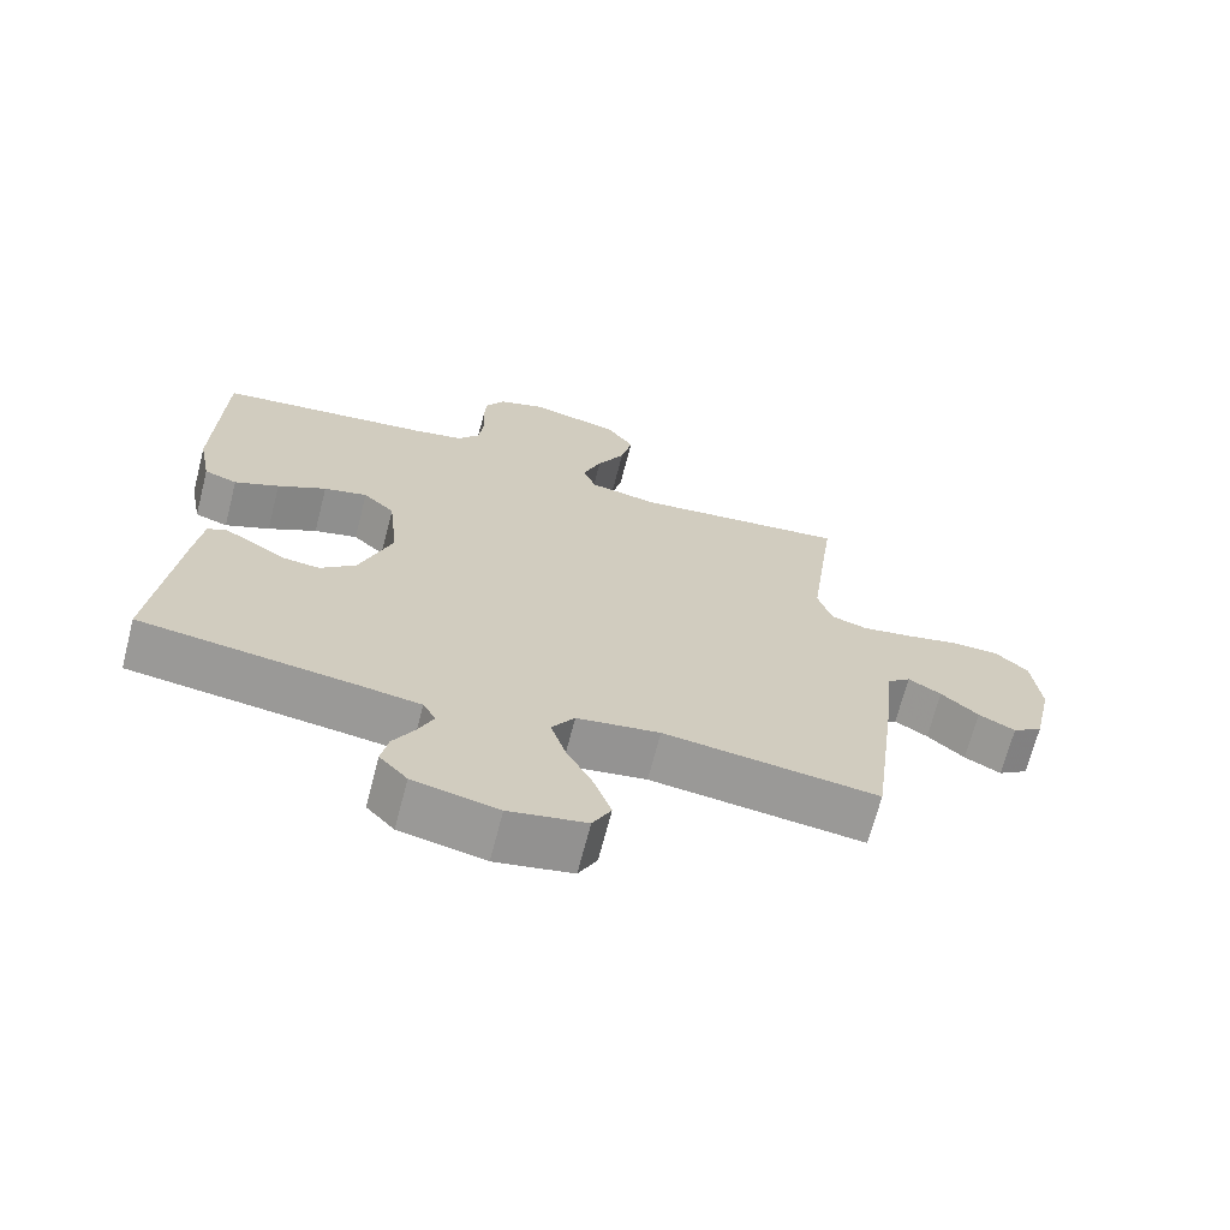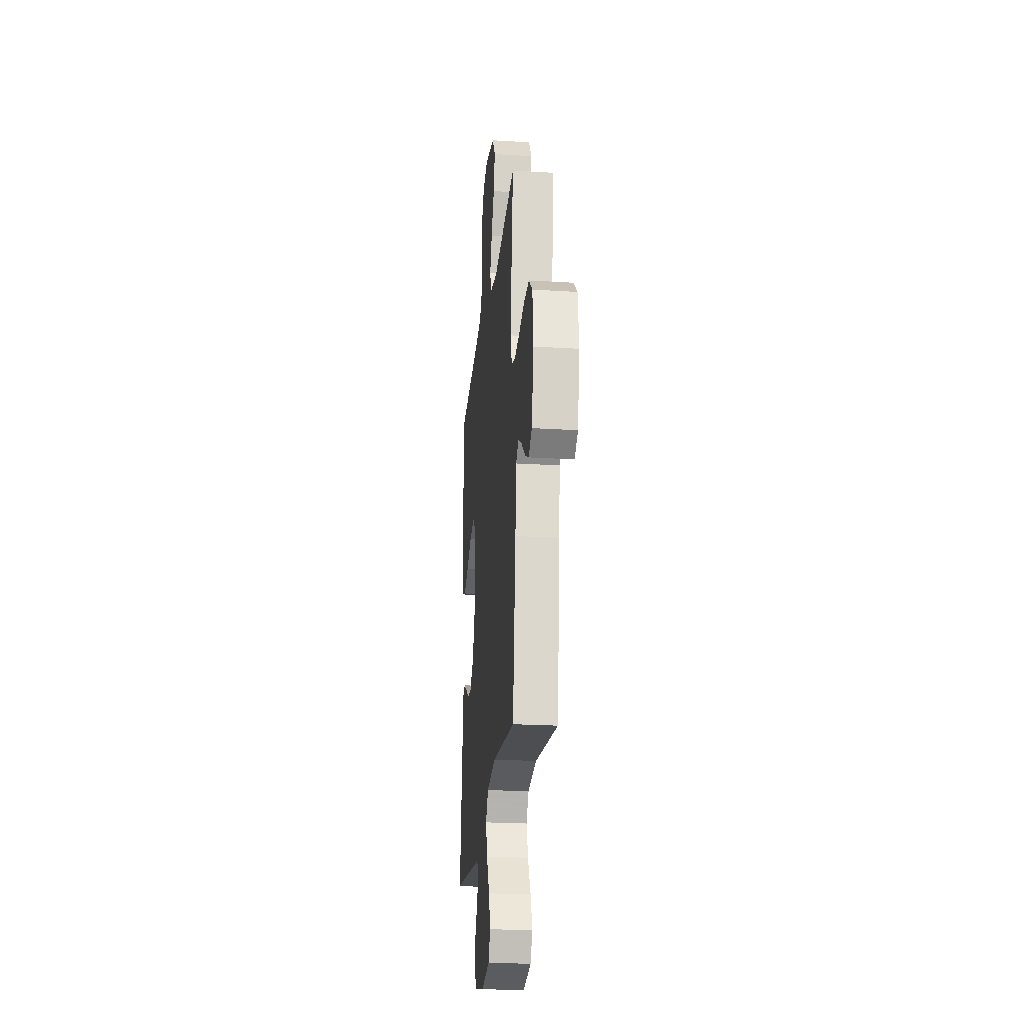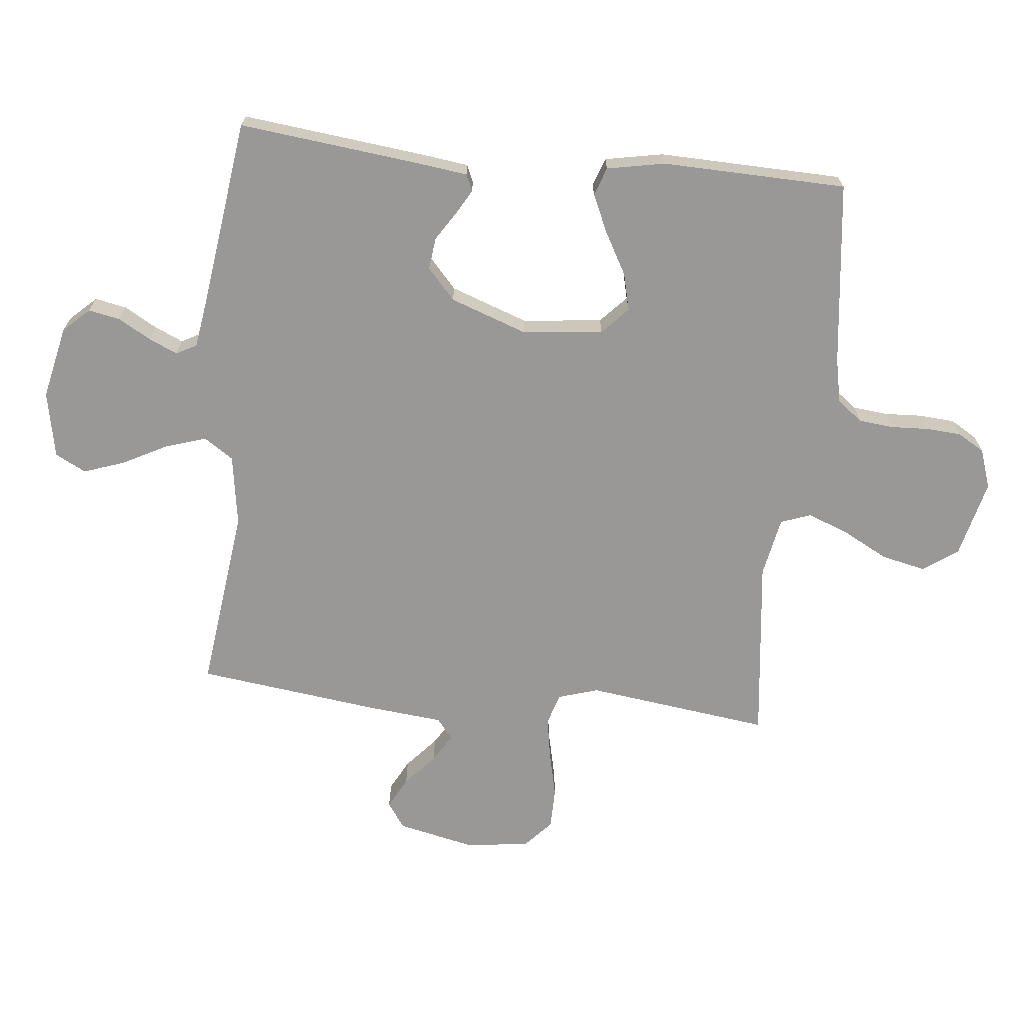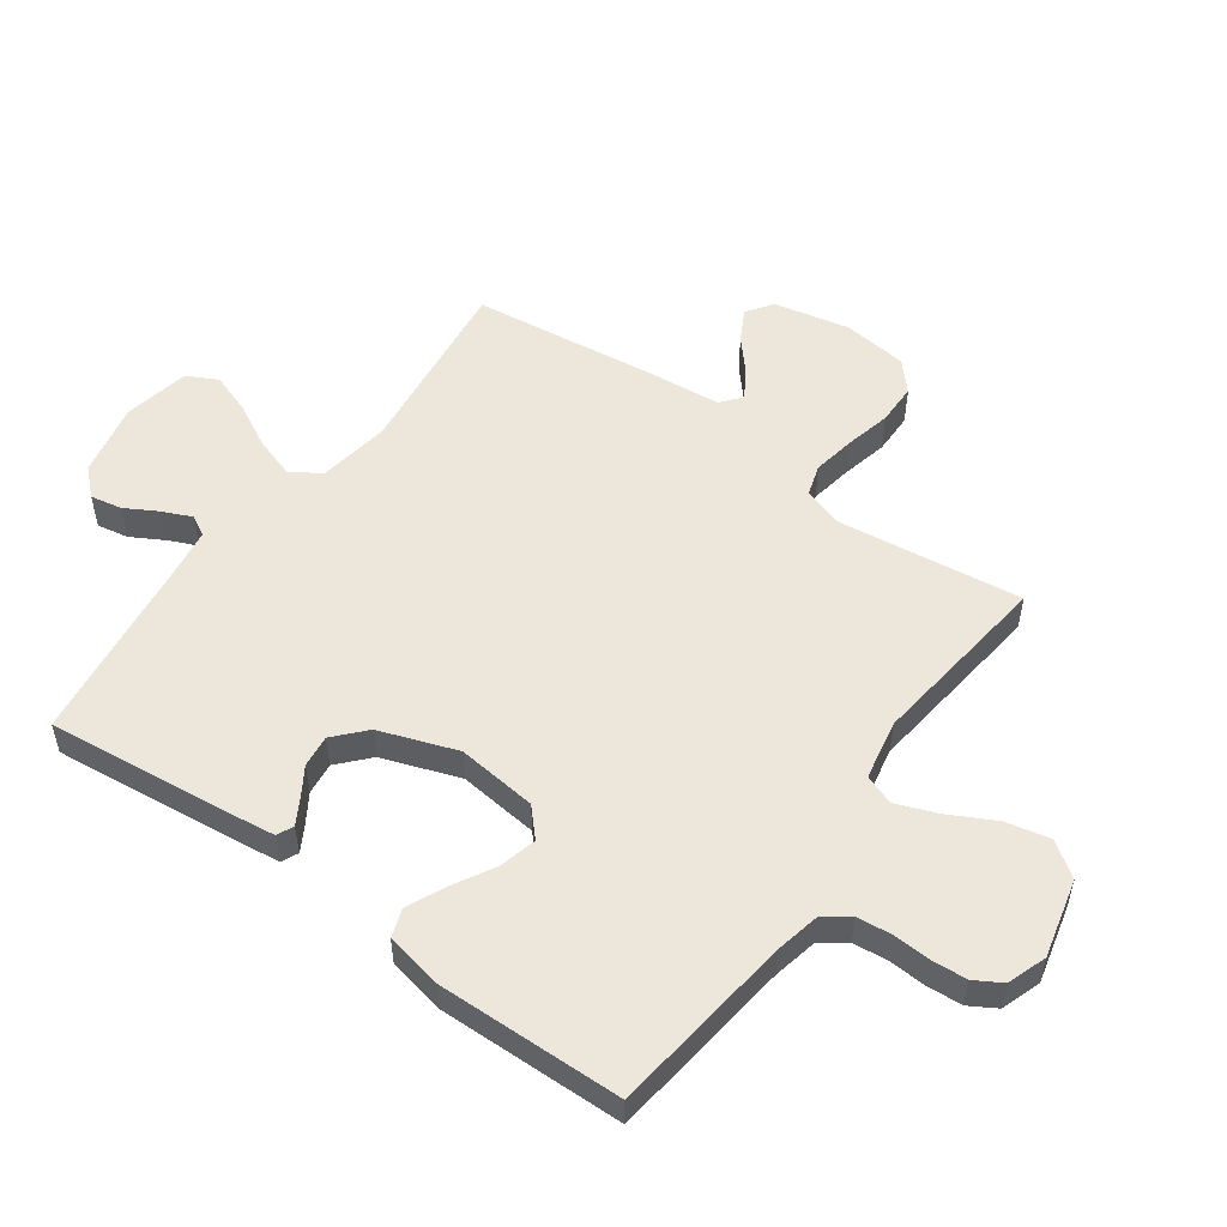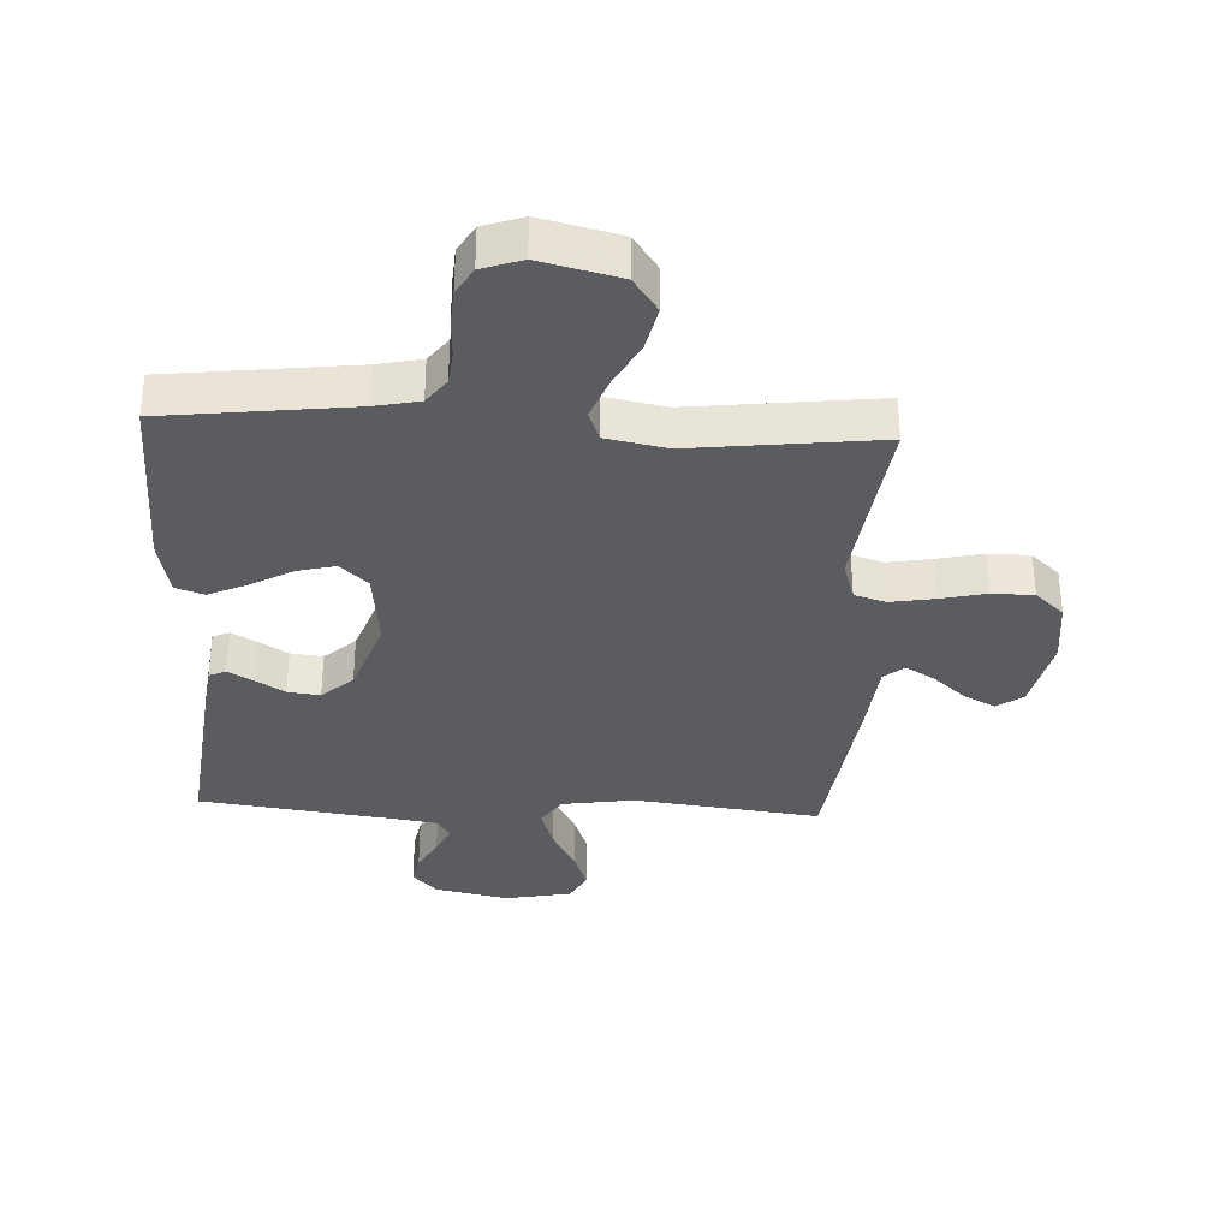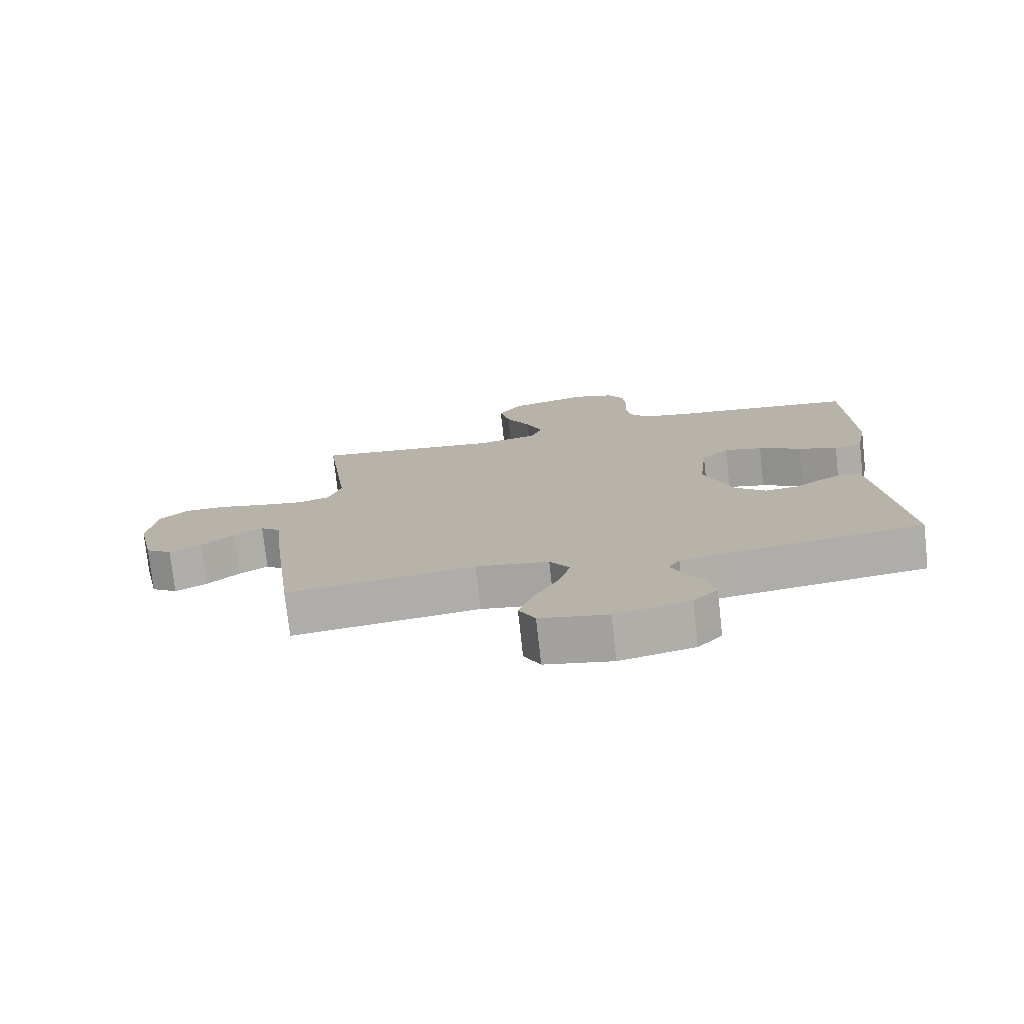
<metadata>
{"format":"obj","ext":"obj","renderer":"f3d","projection":"perspective","resolution":1024,"background":"white","views":[{"elev":-68.6,"azim":-14.5,"up":"+Z"},{"elev":-23.7,"azim":84.1,"up":"+Z"},{"elev":-68.6,"azim":-95.9,"up":"+Y"},{"elev":53.2,"azim":-54.1,"up":"+Y"},{"elev":-34.0,"azim":-2.8,"up":"+Y"},{"elev":-76.2,"azim":-173.7,"up":"+Z"}]}
</metadata>
<code>
v 0.5 0.07 0.5
v 0.461 0.07 0.2
v 0.481 0.07 0.135
v 0.532 0.07 0.119
v 0.602 0.07 0.131
v 0.676 0.07 0.148
v 0.743 0.07 0.147
v 0.789 0.07 0.105
v 0.801 0.07 0
v 0.774 0.07 -0.124
v 0.732 0.07 -0.153
v 0.681 0.07 -0.126
v 0.629 0.07 -0.08
v 0.583 0.07 -0.052
v 0.55 0.07 -0.079
v 0.538 0.07 -0.2
v 0.5 0.07 -0.5
v 0.2 0.07 -0.463
v 0.084 0.07 -0.481
v 0.052 0.07 -0.529
v 0.073 0.07 -0.595
v 0.111 0.07 -0.668
v 0.134 0.07 -0.734
v 0.108 0.07 -0.784
v 0 0.07 -0.805
v -0.119 0.07 -0.779
v -0.158 0.07 -0.737
v -0.148 0.07 -0.686
v -0.118 0.07 -0.633
v -0.097 0.07 -0.586
v -0.115 0.07 -0.553
v -0.2 0.07 -0.54
v -0.5 0.07 -0.5
v -0.466 0.07 -0.2
v -0.456 0.07 -0.124
v -0.429 0.07 -0.112
v -0.389 0.07 -0.135
v -0.342 0.07 -0.165
v -0.29 0.07 -0.171
v -0.24 0.07 -0.126
v -0.195 0.07 0
v -0.209 0.07 0.13
v -0.253 0.07 0.171
v -0.314 0.07 0.156
v -0.382 0.07 0.118
v -0.444 0.07 0.09
v -0.49 0.07 0.106
v -0.508 0.07 0.2
v -0.5 0.07 0.5
v -0.2 0.07 0.536
v -0.128 0.07 0.551
v -0.097 0.07 0.592
v -0.091 0.07 0.648
v -0.094 0.07 0.709
v -0.09 0.07 0.767
v -0.064 0.07 0.811
v 0 0.07 0.833
v 0.127 0.07 0.802
v 0.166 0.07 0.746
v 0.15 0.07 0.674
v 0.111 0.07 0.6
v 0.085 0.07 0.533
v 0.103 0.07 0.484
v 0.2 0.07 0.465
v 0.5 0 0.5
v 0.461 0 0.2
v 0.481 0 0.135
v 0.532 0 0.119
v 0.602 0 0.131
v 0.676 0 0.148
v 0.743 0 0.147
v 0.789 0 0.105
v 0.801 0 0
v 0.774 0 -0.124
v 0.732 0 -0.153
v 0.681 0 -0.126
v 0.629 0 -0.08
v 0.583 0 -0.052
v 0.55 0 -0.079
v 0.538 0 -0.2
v 0.5 0 -0.5
v 0.2 0 -0.463
v 0.084 0 -0.481
v 0.052 0 -0.529
v 0.073 0 -0.595
v 0.111 0 -0.668
v 0.134 0 -0.734
v 0.108 0 -0.784
v 0 0 -0.805
v -0.119 0 -0.779
v -0.158 0 -0.737
v -0.148 0 -0.686
v -0.118 0 -0.633
v -0.097 0 -0.586
v -0.115 0 -0.553
v -0.2 0 -0.54
v -0.5 0 -0.5
v -0.466 0 -0.2
v -0.456 0 -0.124
v -0.429 0 -0.112
v -0.389 0 -0.135
v -0.342 0 -0.165
v -0.29 0 -0.171
v -0.24 0 -0.126
v -0.195 0 0
v -0.209 0 0.13
v -0.253 0 0.171
v -0.314 0 0.156
v -0.382 0 0.118
v -0.444 0 0.09
v -0.49 0 0.106
v -0.508 0 0.2
v -0.5 0 0.5
v -0.2 0 0.536
v -0.128 0 0.551
v -0.097 0 0.592
v -0.091 0 0.648
v -0.094 0 0.709
v -0.09 0 0.767
v -0.064 0 0.811
v 0 0 0.833
v 0.127 0 0.802
v 0.166 0 0.746
v 0.15 0 0.674
v 0.111 0 0.6
v 0.085 0 0.533
v 0.103 0 0.484
v 0.2 0 0.465
f 59 60 61
f 58 59 61
f 57 58 61
f 56 57 61
f 55 56 61
f 54 55 61
f 53 54 61
f 52 53 61 62
f 51 52 62 63
f 48 49 50
f 47 48 50
f 46 47 50
f 45 46 50
f 44 45 50
f 50 51 63
f 44 50 63
f 43 44 63
f 36 37 38
f 35 36 38
f 34 35 38
f 33 34 38
f 32 33 38
f 31 32 38 39
f 30 31 39 40
f 27 28 29
f 26 27 29
f 25 26 29
f 24 25 29
f 23 24 29
f 22 23 29
f 21 22 29
f 20 21 29 30
f 30 40 41
f 20 30 41
f 19 20 41
f 15 16 17 18
f 11 12 13
f 10 11 13
f 9 10 13
f 8 9 13
f 7 8 13
f 6 7 13
f 5 6 13
f 4 5 13 14
f 3 4 14 15
f 64 1 2
f 64 2 3
f 63 64 3
f 43 63 3
f 42 43 3
f 19 41 42
f 18 19 42
f 15 18 42
f 3 15 42
f 125 124 123
f 125 123 122
f 125 122 121
f 125 121 120
f 125 120 119
f 125 119 118
f 125 118 117
f 126 125 117 116
f 127 126 116 115
f 114 113 112
f 114 112 111
f 114 111 110
f 114 110 109
f 114 109 108
f 127 115 114
f 127 114 108
f 127 108 107
f 102 101 100
f 102 100 99
f 102 99 98
f 102 98 97
f 102 97 96
f 103 102 96 95
f 104 103 95 94
f 93 92 91
f 93 91 90
f 93 90 89
f 93 89 88
f 93 88 87
f 93 87 86
f 93 86 85
f 94 93 85 84
f 105 104 94
f 105 94 84
f 105 84 83
f 82 81 80 79
f 77 76 75
f 77 75 74
f 77 74 73
f 77 73 72
f 77 72 71
f 77 71 70
f 77 70 69
f 78 77 69 68
f 79 78 68 67
f 66 65 128
f 67 66 128
f 67 128 127
f 67 127 107
f 67 107 106
f 106 105 83
f 106 83 82
f 106 82 79
f 106 79 67
f 1 65 66 2
f 2 66 67 3
f 3 67 68 4
f 4 68 69 5
f 5 69 70 6
f 6 70 71 7
f 7 71 72 8
f 8 72 73 9
f 9 73 74 10
f 10 74 75 11
f 11 75 76 12
f 12 76 77 13
f 13 77 78 14
f 14 78 79 15
f 15 79 80 16
f 16 80 81 17
f 17 81 82 18
f 18 82 83 19
f 19 83 84 20
f 20 84 85 21
f 21 85 86 22
f 22 86 87 23
f 23 87 88 24
f 24 88 89 25
f 25 89 90 26
f 26 90 91 27
f 27 91 92 28
f 28 92 93 29
f 29 93 94 30
f 30 94 95 31
f 31 95 96 32
f 32 96 97 33
f 33 97 98 34
f 34 98 99 35
f 35 99 100 36
f 36 100 101 37
f 37 101 102 38
f 38 102 103 39
f 39 103 104 40
f 40 104 105 41
f 41 105 106 42
f 42 106 107 43
f 43 107 108 44
f 44 108 109 45
f 45 109 110 46
f 46 110 111 47
f 47 111 112 48
f 48 112 113 49
f 49 113 114 50
f 50 114 115 51
f 51 115 116 52
f 52 116 117 53
f 53 117 118 54
f 54 118 119 55
f 55 119 120 56
f 56 120 121 57
f 57 121 122 58
f 58 122 123 59
f 59 123 124 60
f 60 124 125 61
f 61 125 126 62
f 62 126 127 63
f 63 127 128 64
f 64 128 65 1

</code>
